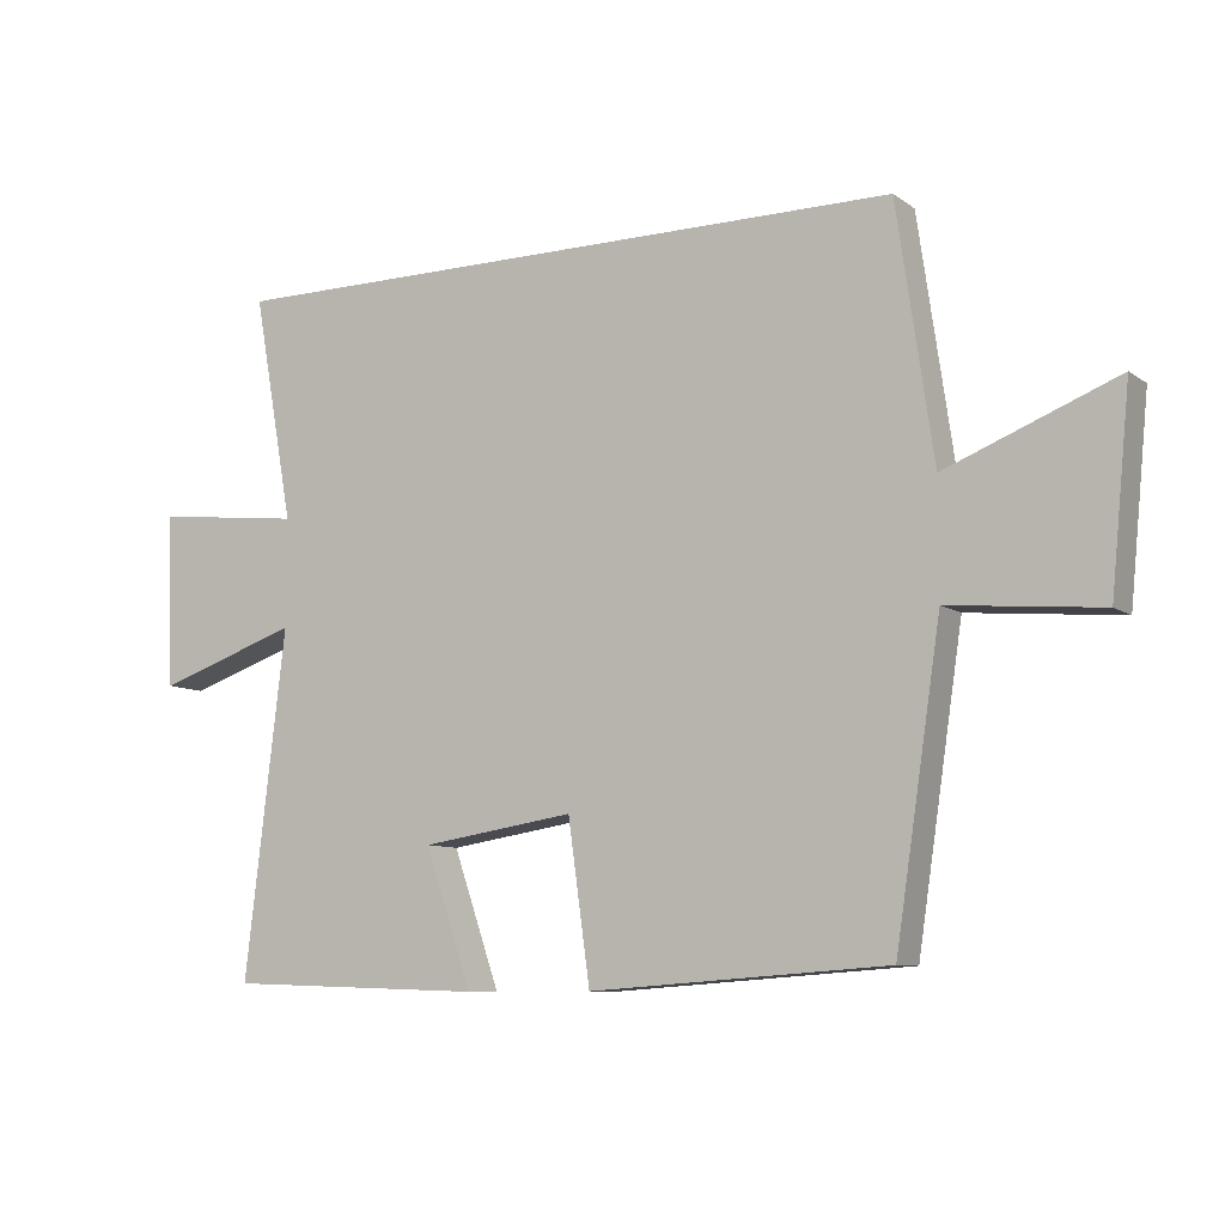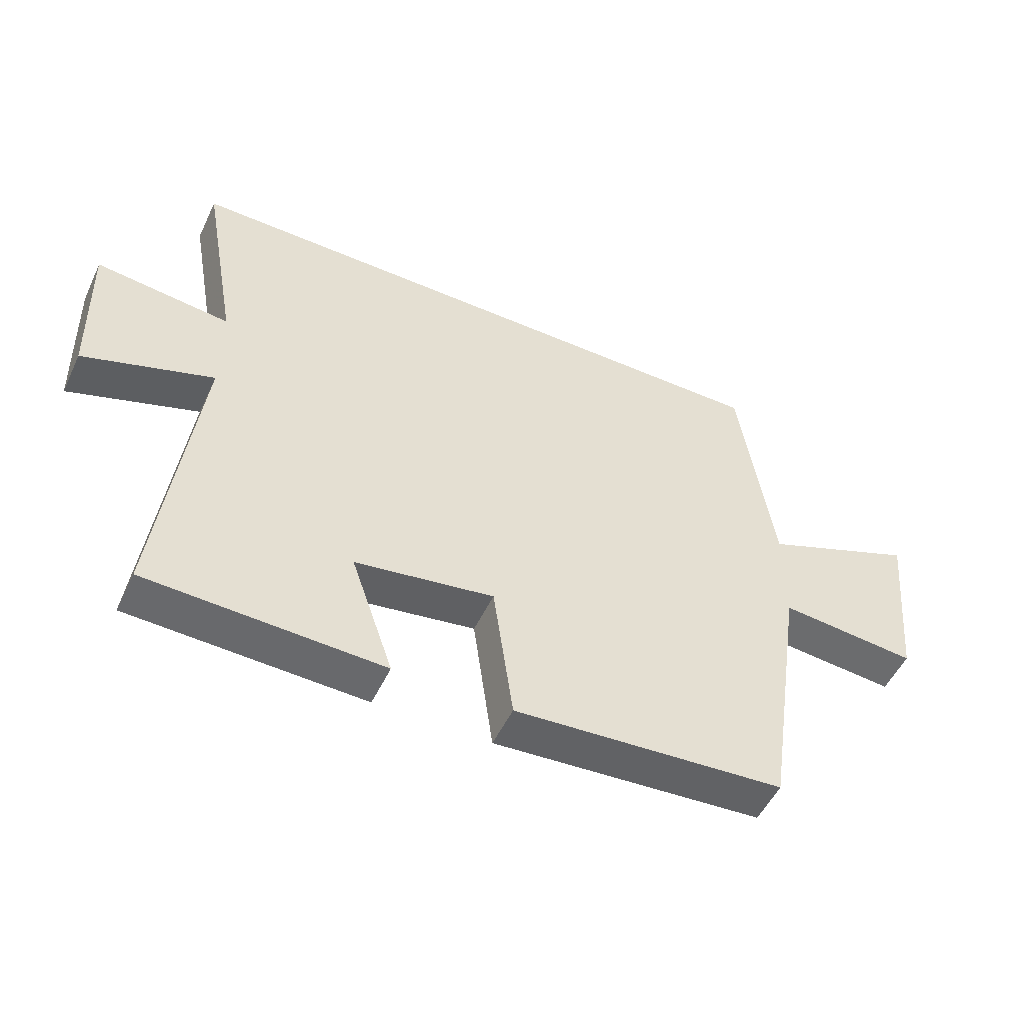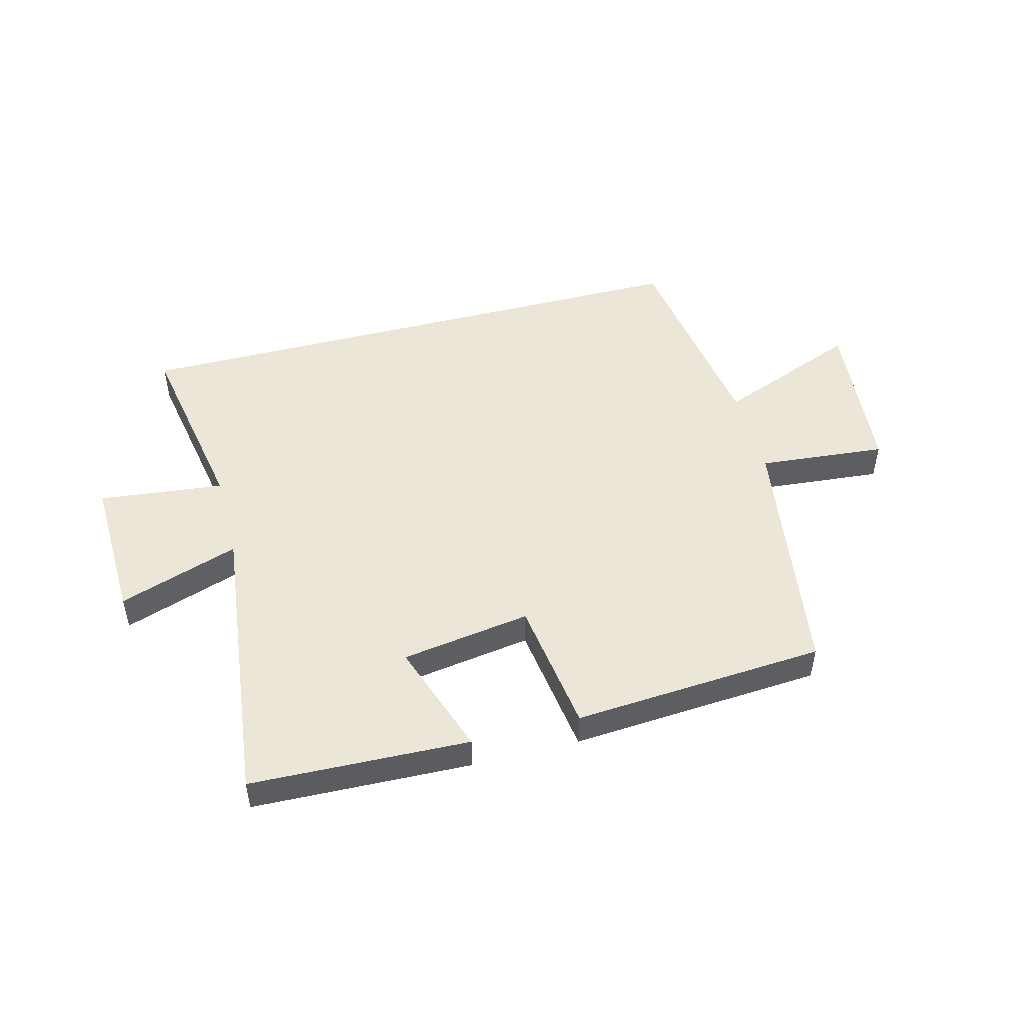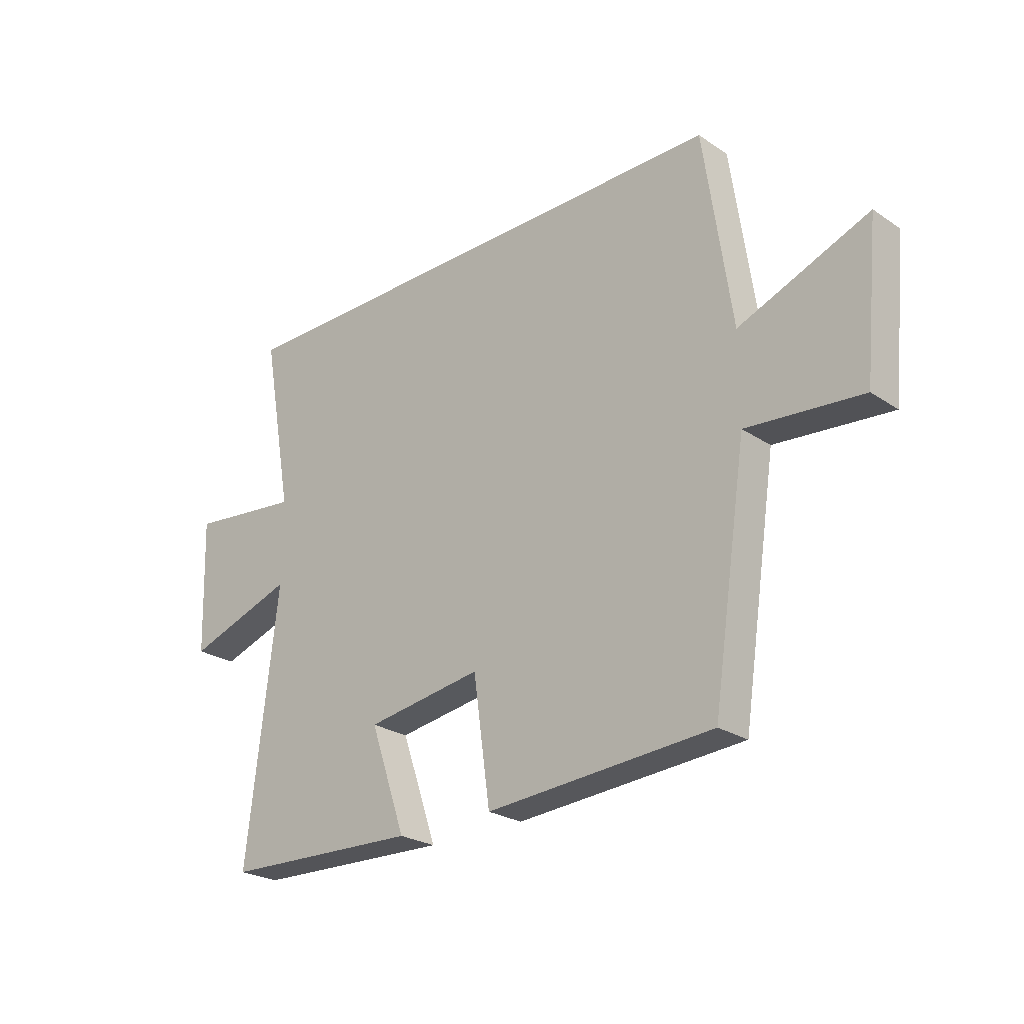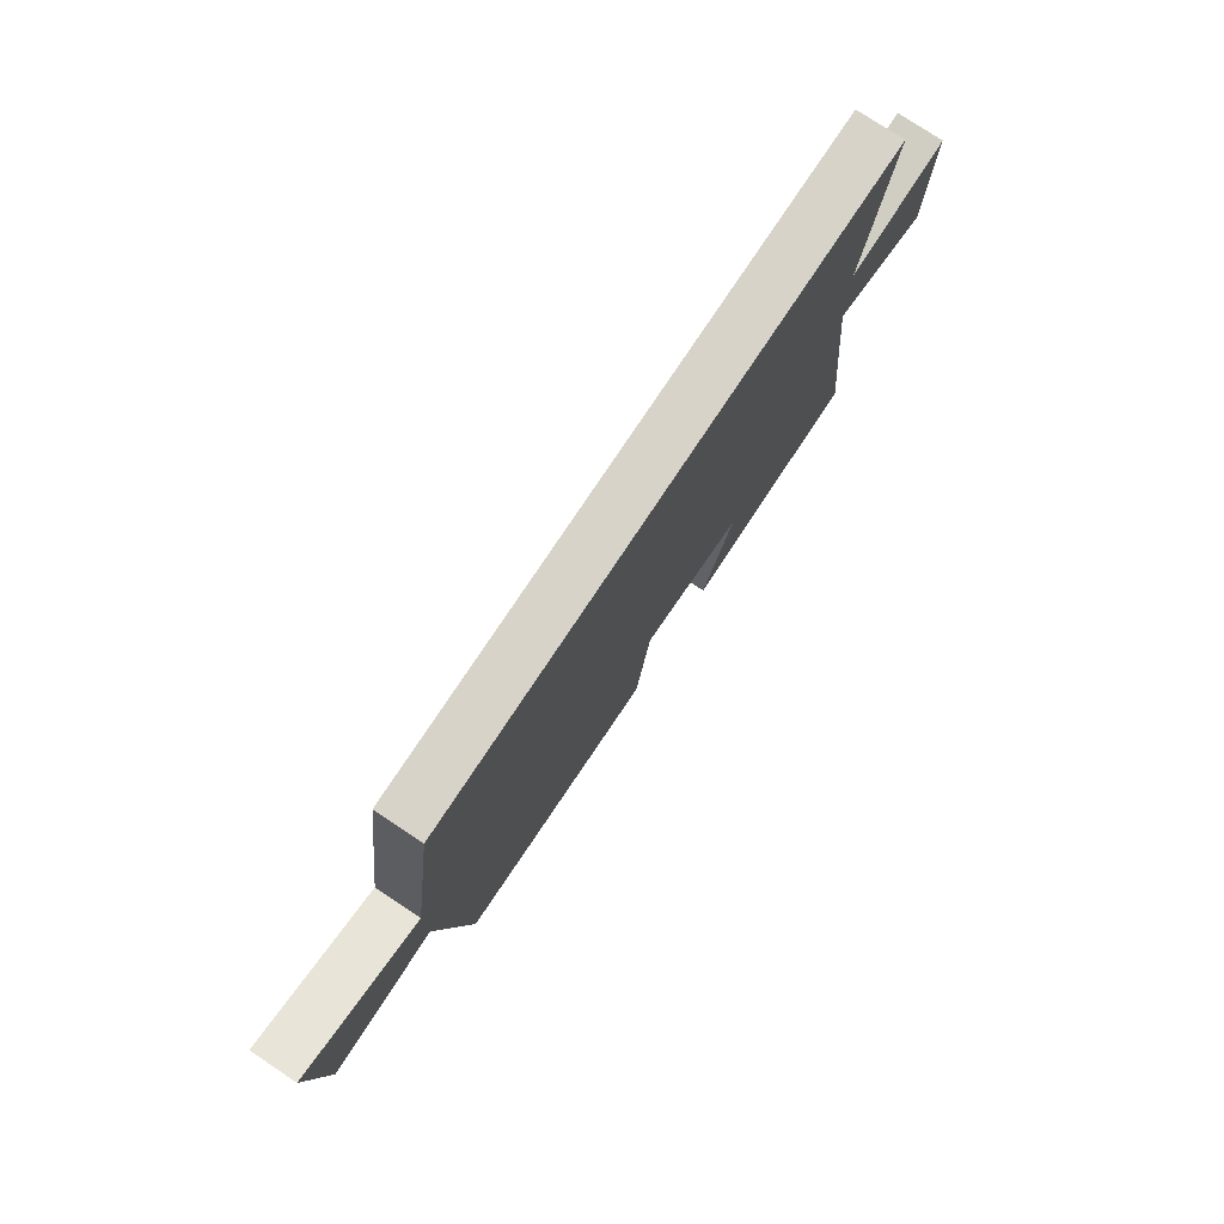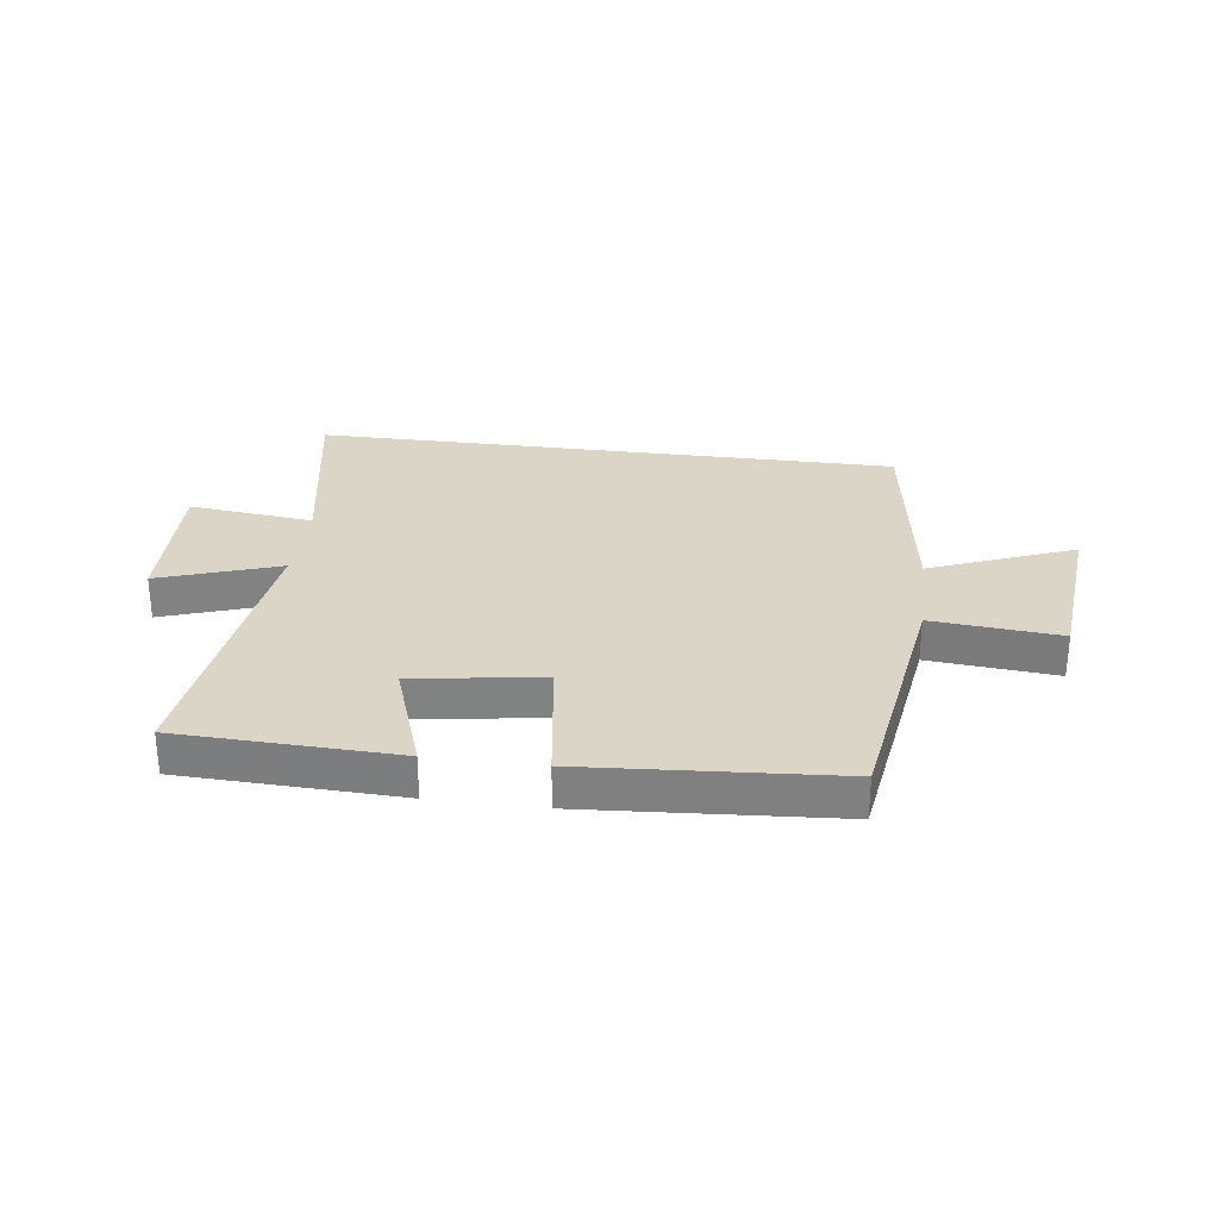
<metadata>
{"format":"obj","ext":"obj","renderer":"f3d","projection":"perspective","resolution":1024,"background":"white","views":[{"elev":-8.8,"azim":-150.1,"up":"+Z"},{"elev":-52.0,"azim":155.0,"up":"+Z"},{"elev":49.0,"azim":165.3,"up":"+Y"},{"elev":-24.9,"azim":-137.1,"up":"+Z"},{"elev":77.2,"azim":-56.4,"up":"+Z"},{"elev":29.5,"azim":-172.6,"up":"+Y"}]}
</metadata>
<code>
v 0.559 0.07 -0.487
v 0.184 0.07 -0.5
v 0.252 0.07 -0.303
v 0.03 0.07 -0.269
v -0.002 0.07 -0.5
v -0.434 0.07 -0.47
v -0.5 0.07 -0.033
v -0.72 0.07 -0.053
v -0.748 0.07 0.231
v -0.5 0.07 0.133
v -0.447 0.07 0.5
v 0.559 0.07 0.5
v 0.5 0.07 0.171
v 0.715 0.07 0.195
v 0.707 0.07 -0.057
v 0.5 0.07 0.013
v 0.559 0 -0.487
v 0.184 0 -0.5
v 0.252 0 -0.303
v 0.03 0 -0.269
v -0.002 0 -0.5
v -0.434 0 -0.47
v -0.5 0 -0.033
v -0.72 0 -0.053
v -0.748 0 0.231
v -0.5 0 0.133
v -0.447 0 0.5
v 0.559 0 0.5
v 0.5 0 0.171
v 0.715 0 0.195
v 0.707 0 -0.057
v 0.5 0 0.013
f 13 14 15 16
f 10 11 12 13
f 10 13 16
f 7 8 9 10
f 6 7 10
f 5 6 10
f 4 5 10
f 3 4 10 16
f 1 2 3 16
f 32 31 30 29
f 29 28 27 26
f 32 29 26
f 26 25 24 23
f 26 23 22
f 26 22 21
f 26 21 20
f 32 26 20 19
f 32 19 18 17
f 1 17 18 2
f 2 18 19 3
f 3 19 20 4
f 4 20 21 5
f 5 21 22 6
f 6 22 23 7
f 7 23 24 8
f 8 24 25 9
f 9 25 26 10
f 10 26 27 11
f 11 27 28 12
f 12 28 29 13
f 13 29 30 14
f 14 30 31 15
f 15 31 32 16
f 16 32 17 1

</code>
